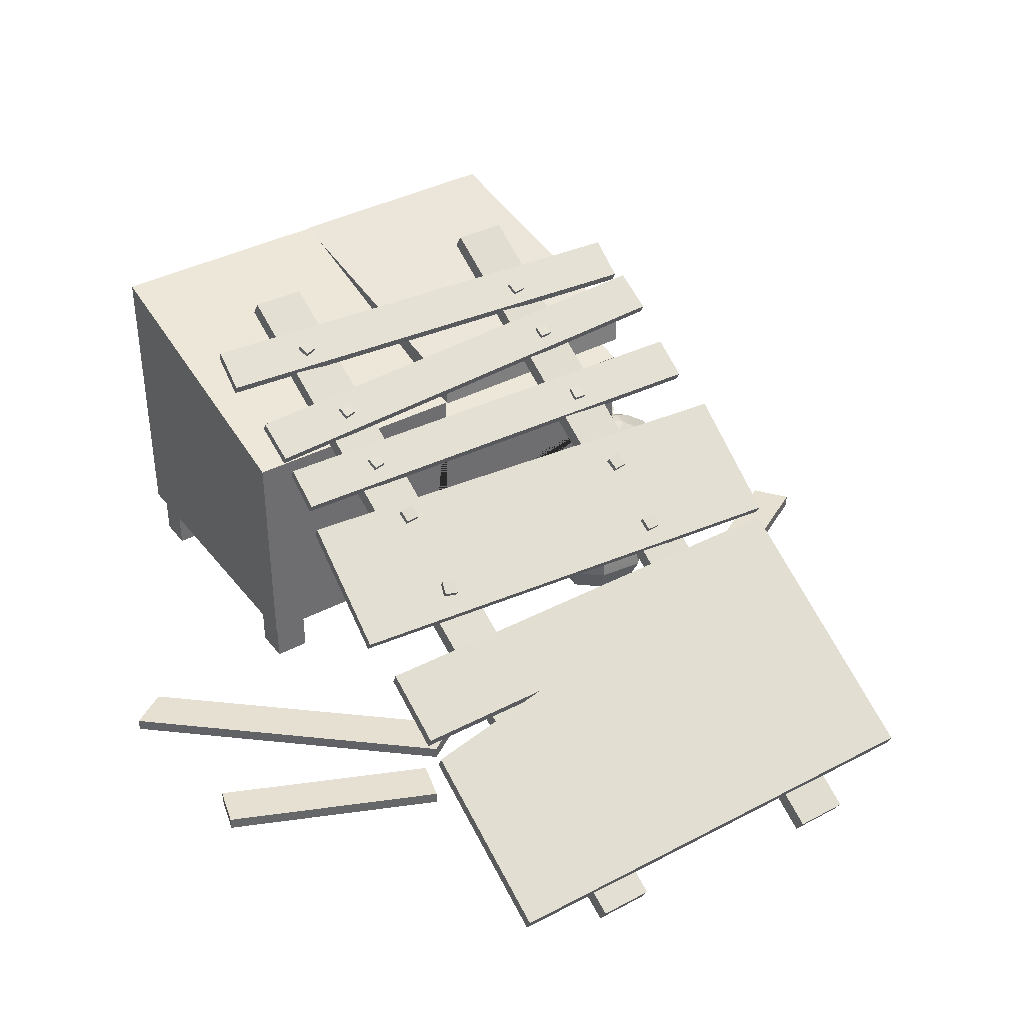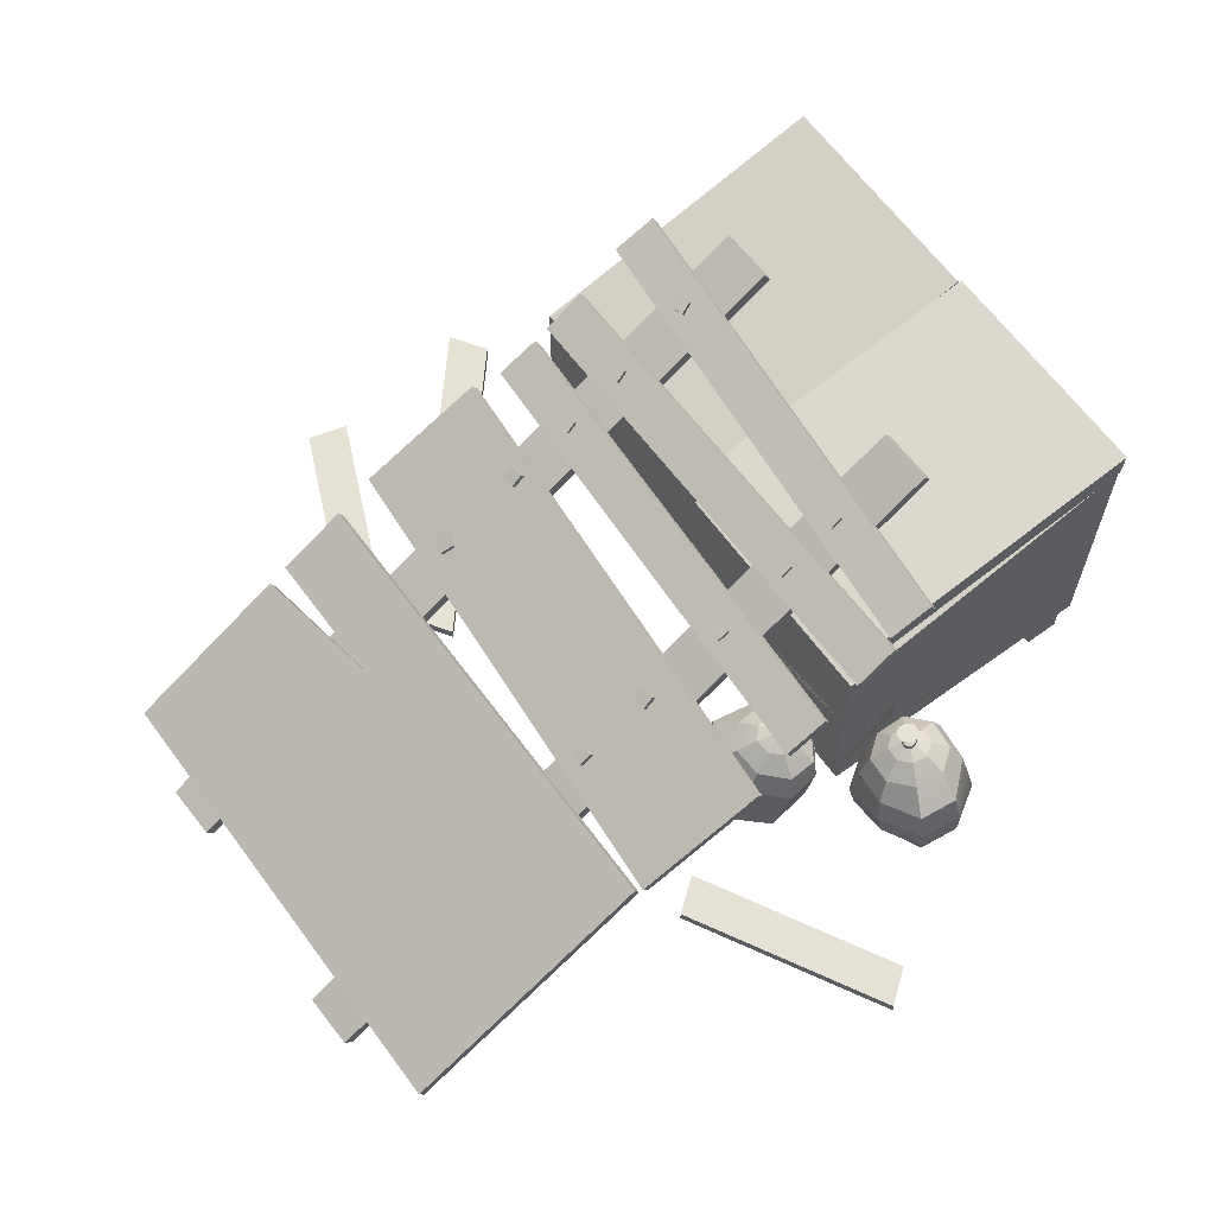
<metadata>
{"format":"obj","ext":"obj","renderer":"f3d","projection":"perspective","resolution":1024,"background":"white","views":[{"elev":38.5,"azim":-33.5,"up":"+Y"},{"elev":64.2,"azim":53.8,"up":"+Y"}]}
</metadata>
<code>
v -2.114 0.4331 -0.9617
v 1.859 0.4331 -0.9617
v -2.114 2.142 -0.9617
v 1.859 2.142 -0.9617
v -2.114 2.785 -3.536
v 1.859 2.785 -3.536
v -2.114 0.4331 -3.536
v 1.859 0.4331 -3.536
v -2.114 2.366 -0.9617
v -2.114 3.009 -3.536
v -0.1275 2.785 -3.536
v -0.1275 3.009 -3.536
v -0.1275 2.366 -0.9617
v -0.1275 2.142 -0.9617
v -0.558 0.4331 -0.9617
v -0.1275 0.4331 -3.536
v -2.114 1.067 -0.9617
v -0.1275 1.067 -0.9617
v 1.859 1.444 -0.9617
v 1.859 1.067 -3.536
v -0.1275 1.067 -3.536
v -2.114 1.067 -3.536
v 1.368 1.31 -0.9617
v 1.554 1.444 -0.9617
v 1.554 1.123 -0.9617
v 1.368 1.123 -0.9617
v 0.7847 1.216 -0.9617
v 0.9528 1.31 -0.9617
v 0.9528 0.7704 -0.9617
v 0.7847 0.7704 -0.9617
v -0.1106 0.7451 -0.9617
v 0.549 1.216 -0.9617
v 0.549 0.962 -0.9617
v 0.2186 0.962 -0.9617
v 0.2186 0.6497 -0.9617
v -0.1106 0.6497 -0.9617
v -0.2981 0.7451 -0.9617
v -0.2981 0.4331 -0.9617
v 1.859 1.444 -1.124
v 1.859 1.085 -1.535
v 1.859 0.7812 -1.535
v 1.859 0.7812 -1.258
v 1.859 0.9883 -1.258
v 1.859 0.9883 -1.124
v 1.859 1.085 -1.753
v 1.859 0.7973 -1.981
v 1.859 0.6615 -1.981
v 1.859 0.6565 -1.753
v 1.859 0.7973 -2.407
v 1.859 0.4331 -2.407
v 1.859 2.605 -0.9473
v 1.859 2.993 -3.572
v -0.1275 2.993 -3.572
v -0.1275 2.605 -0.9473
v -0.1275 2.382 -0.9254
v 1.859 2.382 -0.9254
v 1.859 2.77 -3.55
v -0.1275 2.77 -3.55
v 1.091 2.066 -1.375
v 1.091 2.066 -2.119
v 1.091 2.17 -1.375
v 1.091 2.17 -2.119
v 0.6436 2.17 -1.375
v 0.6436 2.17 -2.119
v 0.6436 2.066 -1.375
v 0.6436 2.066 -2.119
v -2.048 -0.007853 -3.21
v -1.754 -0.007853 -3.21
v -2.048 0.477 -3.21
v -1.754 0.477 -3.21
v -2.048 0.477 -3.505
v -1.754 0.477 -3.505
v -2.048 -0.007853 -3.505
v -1.754 -0.007853 -3.505
v -2.048 -0.007853 -1.084
v -1.754 -0.007853 -1.084
v -2.048 0.477 -1.084
v -1.754 0.477 -1.084
v -2.048 0.477 -1.378
v -1.754 0.477 -1.378
v -2.048 -0.007853 -1.378
v -1.754 -0.007853 -1.378
v 1.499 -0.007853 -3.21
v 1.793 -0.007853 -3.21
v 1.499 0.477 -3.21
v 1.793 0.477 -3.21
v 1.499 0.477 -3.505
v 1.793 0.477 -3.505
v 1.499 -0.007853 -3.505
v 1.793 -0.007853 -3.505
v 1.499 -0.007853 -1.084
v 1.793 -0.007853 -1.084
v 1.499 0.477 -1.084
v 1.793 0.477 -1.084
v 1.499 0.477 -1.378
v 1.793 0.477 -1.378
v 1.499 -0.007853 -1.378
v 1.793 -0.007853 -1.378
v 2.202 -0.1378 -1.419
v 2.283 -0.121 -1.31
v 2.416 -0.09322 -1.292
v 2.523 -0.07074 -1.375
v 2.541 -0.06672 -1.511
v 2.459 -0.08354 -1.62
v 2.326 -0.1113 -1.638
v 2.219 -0.1338 -1.555
v 2.05 -0.1306 -1.379
v 2.201 -0.09955 -1.178
v 2.447 -0.0482 -1.145
v 2.718 0.008776 -1.255
v 2.751 0.01619 -1.506
v 2.562 -0.02247 -1.816
v 2.316 -0.07383 -1.849
v 2.083 -0.1232 -1.631
v 1.888 0.0299 -1.304
v 2.085 0.0705 -1.041
v 2.434 0.1435 -1.046
v 2.765 0.2132 -1.204
v 2.808 0.2229 -1.532
v 2.573 0.1747 -1.903
v 2.252 0.1076 -1.947
v 1.958 0.04546 -1.681
v 1.838 0.249 -1.277
v 2.021 0.2868 -1.01
v 2.397 0.3653 -1.011
v 2.749 0.4395 -1.185
v 2.795 0.45 -1.541
v 2.508 0.3906 -1.869
v 2.16 0.318 -1.916
v 1.911 0.2654 -1.681
v 1.853 0.482 -1.334
v 2.02 0.5164 -1.089
v 2.342 0.5835 -1.045
v 2.673 0.6533 -1.203
v 2.716 0.6629 -1.531
v 2.444 0.6069 -1.838
v 2.095 0.5339 -1.898
v 1.867 0.4858 -1.679
v 1.88 0.6825 -1.378
v 2.031 0.7136 -1.176
v 2.277 0.7649 -1.143
v 2.474 0.8065 -1.297
v 2.506 0.8139 -1.548
v 2.356 0.7828 -1.749
v 2.081 0.7256 -1.8
v 1.884 0.6841 -1.645
v 1.998 0.8373 -1.416
v 2.079 0.8541 -1.307
v 2.213 0.8819 -1.289
v 2.319 0.9044 -1.373
v 2.337 0.9084 -1.509
v 2.255 0.8916 -1.618
v 2.122 0.8638 -1.636
v 2.015 0.8413 -1.552
v 2.114 0.9239 -1.487
v 2.109 0.9228 -1.45
v 2.131 0.9273 -1.42
v 2.167 0.9348 -1.416
v 2.196 0.9409 -1.438
v 2.201 0.942 -1.475
v 2.179 0.9375 -1.504
v 2.143 0.9299 -1.509
v 2.089 0.9337 -1.494
v 2.084 0.9326 -1.444
v 2.119 0.9398 -1.405
v 2.186 0.9536 -1.384
v 2.228 0.9625 -1.417
v 2.219 0.9609 -1.481
v 2.183 0.9534 -1.518
v 2.13 0.9424 -1.525
v 2.105 0.9905 -1.484
v 2.1 0.9896 -1.451
v 2.12 0.9936 -1.425
v 2.152 1 -1.421
v 2.178 1.006 -1.441
v 2.182 1.007 -1.473
v 2.162 1.003 -1.499
v 2.13 0.9959 -1.504
v 2.057 1.08 -1.487
v 2.047 1.078 -1.416
v 2.09 1.086 -1.358
v 2.161 1.101 -1.349
v 2.217 1.113 -1.393
v 2.226 1.115 -1.464
v 2.183 1.106 -1.522
v 2.113 1.091 -1.531
v 2.22 0.9982 -1.418
v 2.211 0.9965 -1.48
v 2.175 0.9891 -1.517
v 2.123 0.9782 -1.524
v 2.082 0.9697 -1.493
v 2.078 0.9686 -1.444
v 2.112 0.9757 -1.406
v 2.178 0.9894 -1.385
v 1.427 -0.1318 -0.6975
v 1.291 -0.1176 -0.6869
v 1.203 -0.09699 -0.5833
v 1.216 -0.08212 -0.4475
v 1.32 -0.08167 -0.3591
v 1.456 -0.09592 -0.3697
v 1.544 -0.1165 -0.4733
v 1.532 -0.1314 -0.609
v 1.476 -0.1153 -0.8455
v 1.225 -0.08903 -0.8258
v 1.063 -0.05099 -0.6345
v 1.008 -0.01148 -0.3441
v 1.202 -0.01065 -0.1806
v 1.565 -0.04448 -0.1735
v 1.726 -0.08252 -0.3648
v 1.669 -0.1145 -0.682
v 1.498 0.05547 -1.013
v 1.17 0.08986 -0.9876
v 0.9843 0.1429 -0.6879
v 0.9365 0.1909 -0.3206
v 1.189 0.192 -0.1069
v 1.63 0.1501 -0.1059
v 1.841 0.1004 -0.3559
v 1.777 0.05995 -0.7499
v 1.499 0.2775 -1.057
v 1.174 0.31 -1.045
v 0.9716 0.3671 -0.7251
v 0.9263 0.418 -0.3308
v 1.2 0.4192 -0.09953
v 1.633 0.37 -0.1668
v 1.861 0.3162 -0.4374
v 1.799 0.2821 -0.7765
v 1.536 0.5082 -1
v 1.238 0.5377 -0.9904
v 1.027 0.5874 -0.7404
v 0.9789 0.6354 -0.3731
v 1.232 0.6365 -0.1594
v 1.637 0.59 -0.2246
v 1.878 0.5358 -0.4897
v 1.818 0.5046 -0.8018
v 1.554 0.706 -0.9425
v 1.303 0.7323 -0.9228
v 1.141 0.7703 -0.7314
v 1.164 0.7978 -0.4805
v 1.357 0.7986 -0.317
v 1.609 0.7723 -0.3367
v 1.8 0.7297 -0.5431
v 1.777 0.7022 -0.794
v 1.521 0.8531 -0.8138
v 1.385 0.8674 -0.8032
v 1.298 0.888 -0.6996
v 1.31 0.9028 -0.5638
v 1.414 0.9033 -0.4754
v 1.55 0.889 -0.486
v 1.638 0.8685 -0.5896
v 1.626 0.8536 -0.7254
v 1.516 0.9317 -0.6735
v 1.488 0.9316 -0.6974
v 1.451 0.9354 -0.6945
v 1.428 0.941 -0.6666
v 1.431 0.945 -0.6299
v 1.459 0.9451 -0.606
v 1.496 0.9413 -0.6089
v 1.519 0.9357 -0.6368
v 1.535 0.9427 -0.6902
v 1.496 0.9429 -0.7209
v 1.444 0.9488 -0.712
v 1.391 0.9593 -0.667
v 1.396 0.9652 -0.613
v 1.454 0.9628 -0.5861
v 1.504 0.9567 -0.597
v 1.539 0.9485 -0.6381
v 1.518 0.9988 -0.6789
v 1.493 0.9987 -0.7002
v 1.46 1.002 -0.6976
v 1.439 1.007 -0.6728
v 1.442 1.011 -0.6402
v 1.467 1.011 -0.6189
v 1.5 1.007 -0.6215
v 1.521 1.002 -0.6463
v 1.545 1.09 -0.7121
v 1.49 1.09 -0.7587
v 1.419 1.098 -0.7531
v 1.372 1.109 -0.6985
v 1.379 1.116 -0.627
v 1.434 1.117 -0.5803
v 1.506 1.109 -0.5859
v 1.552 1.098 -0.6405
v 1.4 1.001 -0.6177
v 1.457 0.9989 -0.5913
v 1.507 0.9928 -0.6021
v 1.542 0.9847 -0.6427
v 1.538 0.979 -0.694
v 1.499 0.9792 -0.7243
v 1.448 0.9851 -0.7154
v 1.395 0.9954 -0.6709
v -2.051 1.492 1.244
v 2.026 1.472 1.222
v -2.052 1.395 1.202
v 2.025 1.375 1.179
v -2.041 0.1634 3.317
v 2.036 0.1431 3.295
v -2.041 0.2609 3.36
v 2.036 0.2407 3.337
v -2.048 1.162 1.811
v -2.049 1.065 1.769
v 2.028 1.045 1.746
v 2.029 1.142 1.789
v -0.8108 1.059 1.762
v -2.048 0.9687 1.934
v -2.047 1.067 1.974
v -0.8981 1.157 1.805
v -1.426 3.149 -2.279
v -1.358 -0.02903 3.444
v -1.419 3.267 -2.214
v -1.351 0.08924 3.51
v -0.9616 3.249 -2.229
v -0.8934 0.07099 3.494
v -0.9686 3.131 -2.295
v -0.9004 -0.04728 3.429
v 0.7429 3.246 -2.115
v 0.8002 -0.1169 3.502
v 0.7499 3.362 -2.045
v 0.8071 -0.000817 3.572
v 1.207 3.343 -2.061
v 1.265 -0.01907 3.556
v 1.2 3.227 -2.13
v 1.258 -0.1351 3.487
v -1.937 2.463 -0.8576
v 2.077 2.686 -0.8328
v -1.942 2.545 -0.8129
v 2.072 2.768 -0.788
v -1.951 2.73 -1.154
v 2.063 2.953 -1.13
v -1.947 2.647 -1.199
v 2.068 2.87 -1.174
v -1.256 2.73 -0.9929
v -1.256 2.681 -1.018
v -1.232 2.684 -0.9011
v -1.232 2.635 -0.9258
v -1.13 2.696 -0.9219
v -1.129 2.647 -0.9466
v -1.154 2.742 -1.014
v -1.153 2.693 -1.038
v 0.9237 2.84 -0.9719
v 0.926 2.791 -0.9962
v 0.9256 2.793 -0.8774
v 0.928 2.744 -0.9017
v 1.031 2.798 -0.8772
v 1.033 2.749 -0.9015
v 1.029 2.845 -0.9716
v 1.031 2.795 -0.996
v -2.1 1.626 0.8983
v 2.073 1.539 1.181
v -2.023 2.212 -0.1217
v 2.15 2.125 0.1606
v -2.022 2.131 -0.1682
v 2.152 2.044 0.1141
v -2.099 1.545 0.8518
v 2.075 1.458 1.134
v -1.137 1.737 0.8347
v -1.137 1.684 0.8031
v -1.109 1.796 0.7361
v -1.109 1.743 0.7045
v -1.223 1.811 0.7114
v -1.223 1.758 0.6798
v -1.252 1.752 0.81
v -1.252 1.699 0.7784
v -1.112 2.139 0.1329
v -1.111 2.087 0.09954
v -1.122 2.203 0.03371
v -1.121 2.151 0.00032
v -1.24 2.195 0.04111
v -1.239 2.143 0.007721
v -1.23 2.131 0.1403
v -1.229 2.08 0.1069
v 1.001 1.681 0.9964
v 1.001 1.629 0.9643
v 0.9998 1.743 0.8953
v 1 1.69 0.8632
v 0.8814 1.742 0.8957
v 0.8817 1.689 0.8636
v 0.8822 1.68 0.9967
v 0.8824 1.628 0.9646
v 1.025 2.023 0.4069
v 1.026 1.971 0.3741
v 1.01 2.085 0.3074
v 1.011 2.033 0.2746
v 0.893 2.076 0.3191
v 0.8936 2.024 0.2863
v 0.9076 2.014 0.4186
v 0.9082 1.962 0.3858
v -1.295 3.071 -1.641
v -1.296 3.022 -1.666
v -1.264 3.026 -1.552
v -1.265 2.977 -1.576
v -1.163 3.038 -1.581
v -1.164 2.989 -1.606
v -1.195 3.083 -1.671
v -1.196 3.034 -1.695
v -2.013 2.843 -1.6
v 1.986 2.901 -1.192
v -2.019 2.926 -1.557
v 1.98 2.984 -1.149
v -1.988 3.105 -1.901
v 2.011 3.163 -1.492
v -1.982 3.022 -1.944
v 2.017 3.08 -1.535
v 0.9101 3.096 -1.428
v 0.9107 3.047 -1.452
v 0.9202 3.05 -1.333
v 0.9208 3.001 -1.358
v 1.025 3.055 -1.342
v 1.026 3.006 -1.366
v 1.015 3.102 -1.436
v 1.016 3.052 -1.46
v -1.946 2.211 -0.3931
v 2.07 2.245 -0.202
v -1.948 2.294 -0.3486
v 2.067 2.327 -0.1575
v -1.935 2.478 -0.6902
v 2.081 2.511 -0.4991
v -1.932 2.396 -0.7347
v 2.084 2.429 -0.5436
v -1.248 2.446 -0.4999
v -1.248 2.397 -0.5246
v -1.23 2.399 -0.4073
v -1.231 2.35 -0.432
v -1.126 2.406 -0.4238
v -1.127 2.357 -0.4485
v -1.144 2.453 -0.5164
v -1.145 2.404 -0.5411
v 0.9322 2.453 -0.3886
v 0.9332 2.404 -0.4129
v 0.928 2.406 -0.2942
v 0.929 2.357 -0.3184
v 1.033 2.406 -0.2896
v 1.034 2.357 -0.3139
v 1.037 2.453 -0.3841
v 1.038 2.403 -0.4083
v 2.018 -0.01643 0.7327
v 3.665 -0.01643 -0.1874
v 2.018 0.08682 0.7327
v 3.665 0.08682 -0.1874
v 1.804 0.08682 0.4546
v 3.451 0.08682 -0.4655
v 1.804 -0.01643 0.4546
v 3.451 -0.01643 -0.4655
v -3.665 -0.01643 -0.8954
v -1.505 -0.01643 0.9872
v -3.665 0.08682 -0.8954
v -1.505 0.08682 0.9872
v -3.357 0.08682 -1.098
v -1.197 0.08682 0.7848
v -3.357 -0.01643 -1.098
v -1.197 -0.01643 0.7848
v -3.538 -0.01643 0.729
v -1.809 -0.01643 1.482
v -3.538 0.08682 0.729
v -1.809 0.08682 1.482
v -3.447 0.08682 0.3902
v -1.717 0.08682 1.143
v -3.447 -0.01643 0.3902
v -1.717 -0.01643 1.143
f 14 18 37 31 32 27 28 23 24 19 4
f 20 21 11 6
f 15 16 8 50 2 38
f 19 39 40 45 46 49 20 6 4
f 22 17 3 5
f 5 3 9 10
f 12 11 5 10
f 9 13 12 10
f 3 14 13 9
f 17 18 14 3
f 7 16 15 1
f 5 11 21 22
f 13 14 11 12
f 11 14 4 6
f 1 15 18 17
f 19 24 25 26 23 28 29 30 27 32 33 34 35 36 31 37 38 2
f 49 50 8 20
f 16 21 20 8
f 22 21 16 7
f 7 1 17 22
f 23 26 25 24
f 27 30 29 28
f 31 36 35 34 33 32
f 38 37 18 15
f 39 44 43 42 41 40
f 45 48 47 46
f 2 50 49 46 47 48 45 40 41 42 43 44 39 19
f 53 54 51 52
f 54 55 56 51
f 56 57 52 51
f 57 58 53 52
f 55 54 53 58
f 59 60 62 61
f 61 62 64 63
f 63 64 66 65
f 65 66 60 59
f 60 66 64 62
f 65 59 61 63
f 67 68 70 69
f 69 70 72 71
f 71 72 74 73
f 73 74 68 67
f 68 74 72 70
f 73 67 69 71
f 75 76 78 77
f 77 78 80 79
f 79 80 82 81
f 81 82 76 75
f 76 82 80 78
f 81 75 77 79
f 83 84 86 85
f 85 86 88 87
f 87 88 90 89
f 89 90 84 83
f 84 90 88 86
f 89 83 85 87
f 91 92 94 93
f 93 94 96 95
f 95 96 98 97
f 97 98 92 91
f 92 98 96 94
f 97 91 93 95
f 99 100 108 107
f 100 101 109 108
f 101 102 110 109
f 102 103 111 110
f 103 104 112 111
f 104 105 113 112
f 105 106 114 113
f 106 99 107 114
f 107 108 116 115
f 108 109 117 116
f 109 110 118 117
f 110 111 119 118
f 111 112 120 119
f 112 113 121 120
f 113 114 122 121
f 114 107 115 122
f 115 116 124 123
f 116 117 125 124
f 117 118 126 125
f 118 119 127 126
f 119 120 128 127
f 120 121 129 128
f 121 122 130 129
f 122 115 123 130
f 123 124 132 131
f 124 125 133 132
f 125 126 134 133
f 126 127 135 134
f 127 128 136 135
f 128 129 137 136
f 129 130 138 137
f 130 123 131 138
f 131 132 140 139
f 132 133 141 140
f 133 134 142 141
f 134 135 143 142
f 135 136 144 143
f 136 137 145 144
f 137 138 146 145
f 138 131 139 146
f 139 140 148 147
f 140 141 149 148
f 141 142 150 149
f 142 143 151 150
f 143 144 152 151
f 144 145 153 152
f 145 146 154 153
f 146 139 147 154
f 105 104 103 102 101 100 99 106
f 179 180 181 182 183 184 185 186
f 154 147 156 155
f 147 148 157 156
f 148 149 158 157
f 149 150 159 158
f 150 151 160 159
f 151 152 161 160
f 152 153 162 161
f 153 154 155 162
f 155 156 164 163
f 156 157 165 164
f 157 158 166 165
f 158 159 167 166
f 159 160 168 167
f 160 161 169 168
f 161 162 170 169
f 162 155 163 170
f 191 192 172 171
f 192 193 173 172
f 193 194 174 173
f 194 187 175 174
f 187 188 176 175
f 188 189 177 176
f 189 190 178 177
f 190 191 171 178
f 171 172 180 179
f 172 173 181 180
f 173 174 182 181
f 174 175 183 182
f 175 176 184 183
f 176 177 185 184
f 177 178 186 185
f 178 171 179 186
f 167 168 188 187
f 168 169 189 188
f 169 170 190 189
f 170 163 191 190
f 163 164 192 191
f 164 165 193 192
f 165 166 194 193
f 166 167 187 194
f 195 196 204 203
f 196 197 205 204
f 197 198 206 205
f 198 199 207 206
f 199 200 208 207
f 200 201 209 208
f 201 202 210 209
f 202 195 203 210
f 203 204 212 211
f 204 205 213 212
f 205 206 214 213
f 206 207 215 214
f 207 208 216 215
f 208 209 217 216
f 209 210 218 217
f 210 203 211 218
f 211 212 220 219
f 212 213 221 220
f 213 214 222 221
f 214 215 223 222
f 215 216 224 223
f 216 217 225 224
f 217 218 226 225
f 218 211 219 226
f 219 220 228 227
f 220 221 229 228
f 221 222 230 229
f 222 223 231 230
f 223 224 232 231
f 224 225 233 232
f 225 226 234 233
f 226 219 227 234
f 227 228 236 235
f 228 229 237 236
f 229 230 238 237
f 230 231 239 238
f 231 232 240 239
f 232 233 241 240
f 233 234 242 241
f 234 227 235 242
f 235 236 244 243
f 236 237 245 244
f 237 238 246 245
f 238 239 247 246
f 239 240 248 247
f 240 241 249 248
f 241 242 250 249
f 242 235 243 250
f 201 200 199 198 197 196 195 202
f 275 276 277 278 279 280 281 282
f 250 243 252 251
f 243 244 253 252
f 244 245 254 253
f 245 246 255 254
f 246 247 256 255
f 247 248 257 256
f 248 249 258 257
f 249 250 251 258
f 251 252 260 259
f 252 253 261 260
f 253 254 262 261
f 254 255 263 262
f 255 256 264 263
f 256 257 265 264
f 257 258 266 265
f 258 251 259 266
f 287 288 268 267
f 288 289 269 268
f 289 290 270 269
f 290 283 271 270
f 283 284 272 271
f 284 285 273 272
f 285 286 274 273
f 286 287 267 274
f 267 268 276 275
f 268 269 277 276
f 269 270 278 277
f 270 271 279 278
f 271 272 280 279
f 272 273 281 280
f 273 274 282 281
f 274 267 275 282
f 263 264 284 283
f 264 265 285 284
f 265 266 286 285
f 266 259 287 286
f 259 260 288 287
f 260 261 289 288
f 261 262 290 289
f 262 263 283 290
f 291 292 294 293
f 295 296 298 297
f 301 302 298 296
f 300 299 291 293
f 293 294 301 303 300
f 292 302 301 294
f 299 306 302 292 291
f 304 303 301 296 295
f 297 305 304 295
f 297 298 302 306 305
f 303 304 305 306
f 300 303 306 299
f 307 308 310 309
f 309 310 312 311
f 311 312 314 313
f 313 314 308 307
f 308 314 312 310
f 313 307 309 311
f 315 316 318 317
f 317 318 320 319
f 319 320 322 321
f 321 322 316 315
f 316 322 320 318
f 321 315 317 319
f 323 324 326 325
f 325 326 328 327
f 327 328 330 329
f 329 330 324 323
f 324 330 328 326
f 329 323 325 327
f 331 332 334 333
f 333 334 336 335
f 335 336 338 337
f 337 338 332 331
f 332 338 336 334
f 337 331 333 335
f 339 340 342 341
f 341 342 344 343
f 343 344 346 345
f 345 346 340 339
f 340 346 344 342
f 345 339 341 343
f 347 348 350 349
f 349 350 352 351
f 351 352 354 353
f 353 354 348 347
f 348 354 352 350
f 353 347 349 351
f 355 356 358 357
f 357 358 360 359
f 359 360 362 361
f 361 362 356 355
f 356 362 360 358
f 361 355 357 359
f 363 364 366 365
f 365 366 368 367
f 367 368 370 369
f 369 370 364 363
f 364 370 368 366
f 369 363 365 367
f 371 372 374 373
f 373 374 376 375
f 375 376 378 377
f 377 378 372 371
f 372 378 376 374
f 377 371 373 375
f 379 380 382 381
f 381 382 384 383
f 383 384 386 385
f 385 386 380 379
f 380 386 384 382
f 385 379 381 383
f 387 388 390 389
f 389 390 392 391
f 391 392 394 393
f 393 394 388 387
f 388 394 392 390
f 393 387 389 391
f 395 396 398 397
f 397 398 400 399
f 399 400 402 401
f 401 402 396 395
f 396 402 400 398
f 401 395 397 399
f 403 404 406 405
f 405 406 408 407
f 407 408 410 409
f 409 410 404 403
f 404 410 408 406
f 409 403 405 407
f 411 412 414 413
f 413 414 416 415
f 415 416 418 417
f 417 418 412 411
f 412 418 416 414
f 417 411 413 415
f 419 420 422 421
f 421 422 424 423
f 423 424 426 425
f 425 426 420 419
f 420 426 424 422
f 425 419 421 423
f 427 428 430 429
f 429 430 432 431
f 431 432 434 433
f 433 434 428 427
f 428 434 432 430
f 433 427 429 431
f 435 436 438 437
f 437 438 440 439
f 439 440 442 441
f 441 442 436 435
f 436 442 440 438
f 441 435 437 439
f 443 444 446 445
f 445 446 448 447
f 447 448 450 449
f 449 450 444 443
f 444 450 448 446
f 449 443 445 447
f 451 452 454 453
f 453 454 456 455
f 455 456 458 457
f 457 458 452 451
f 452 458 456 454
f 457 451 453 455

</code>
